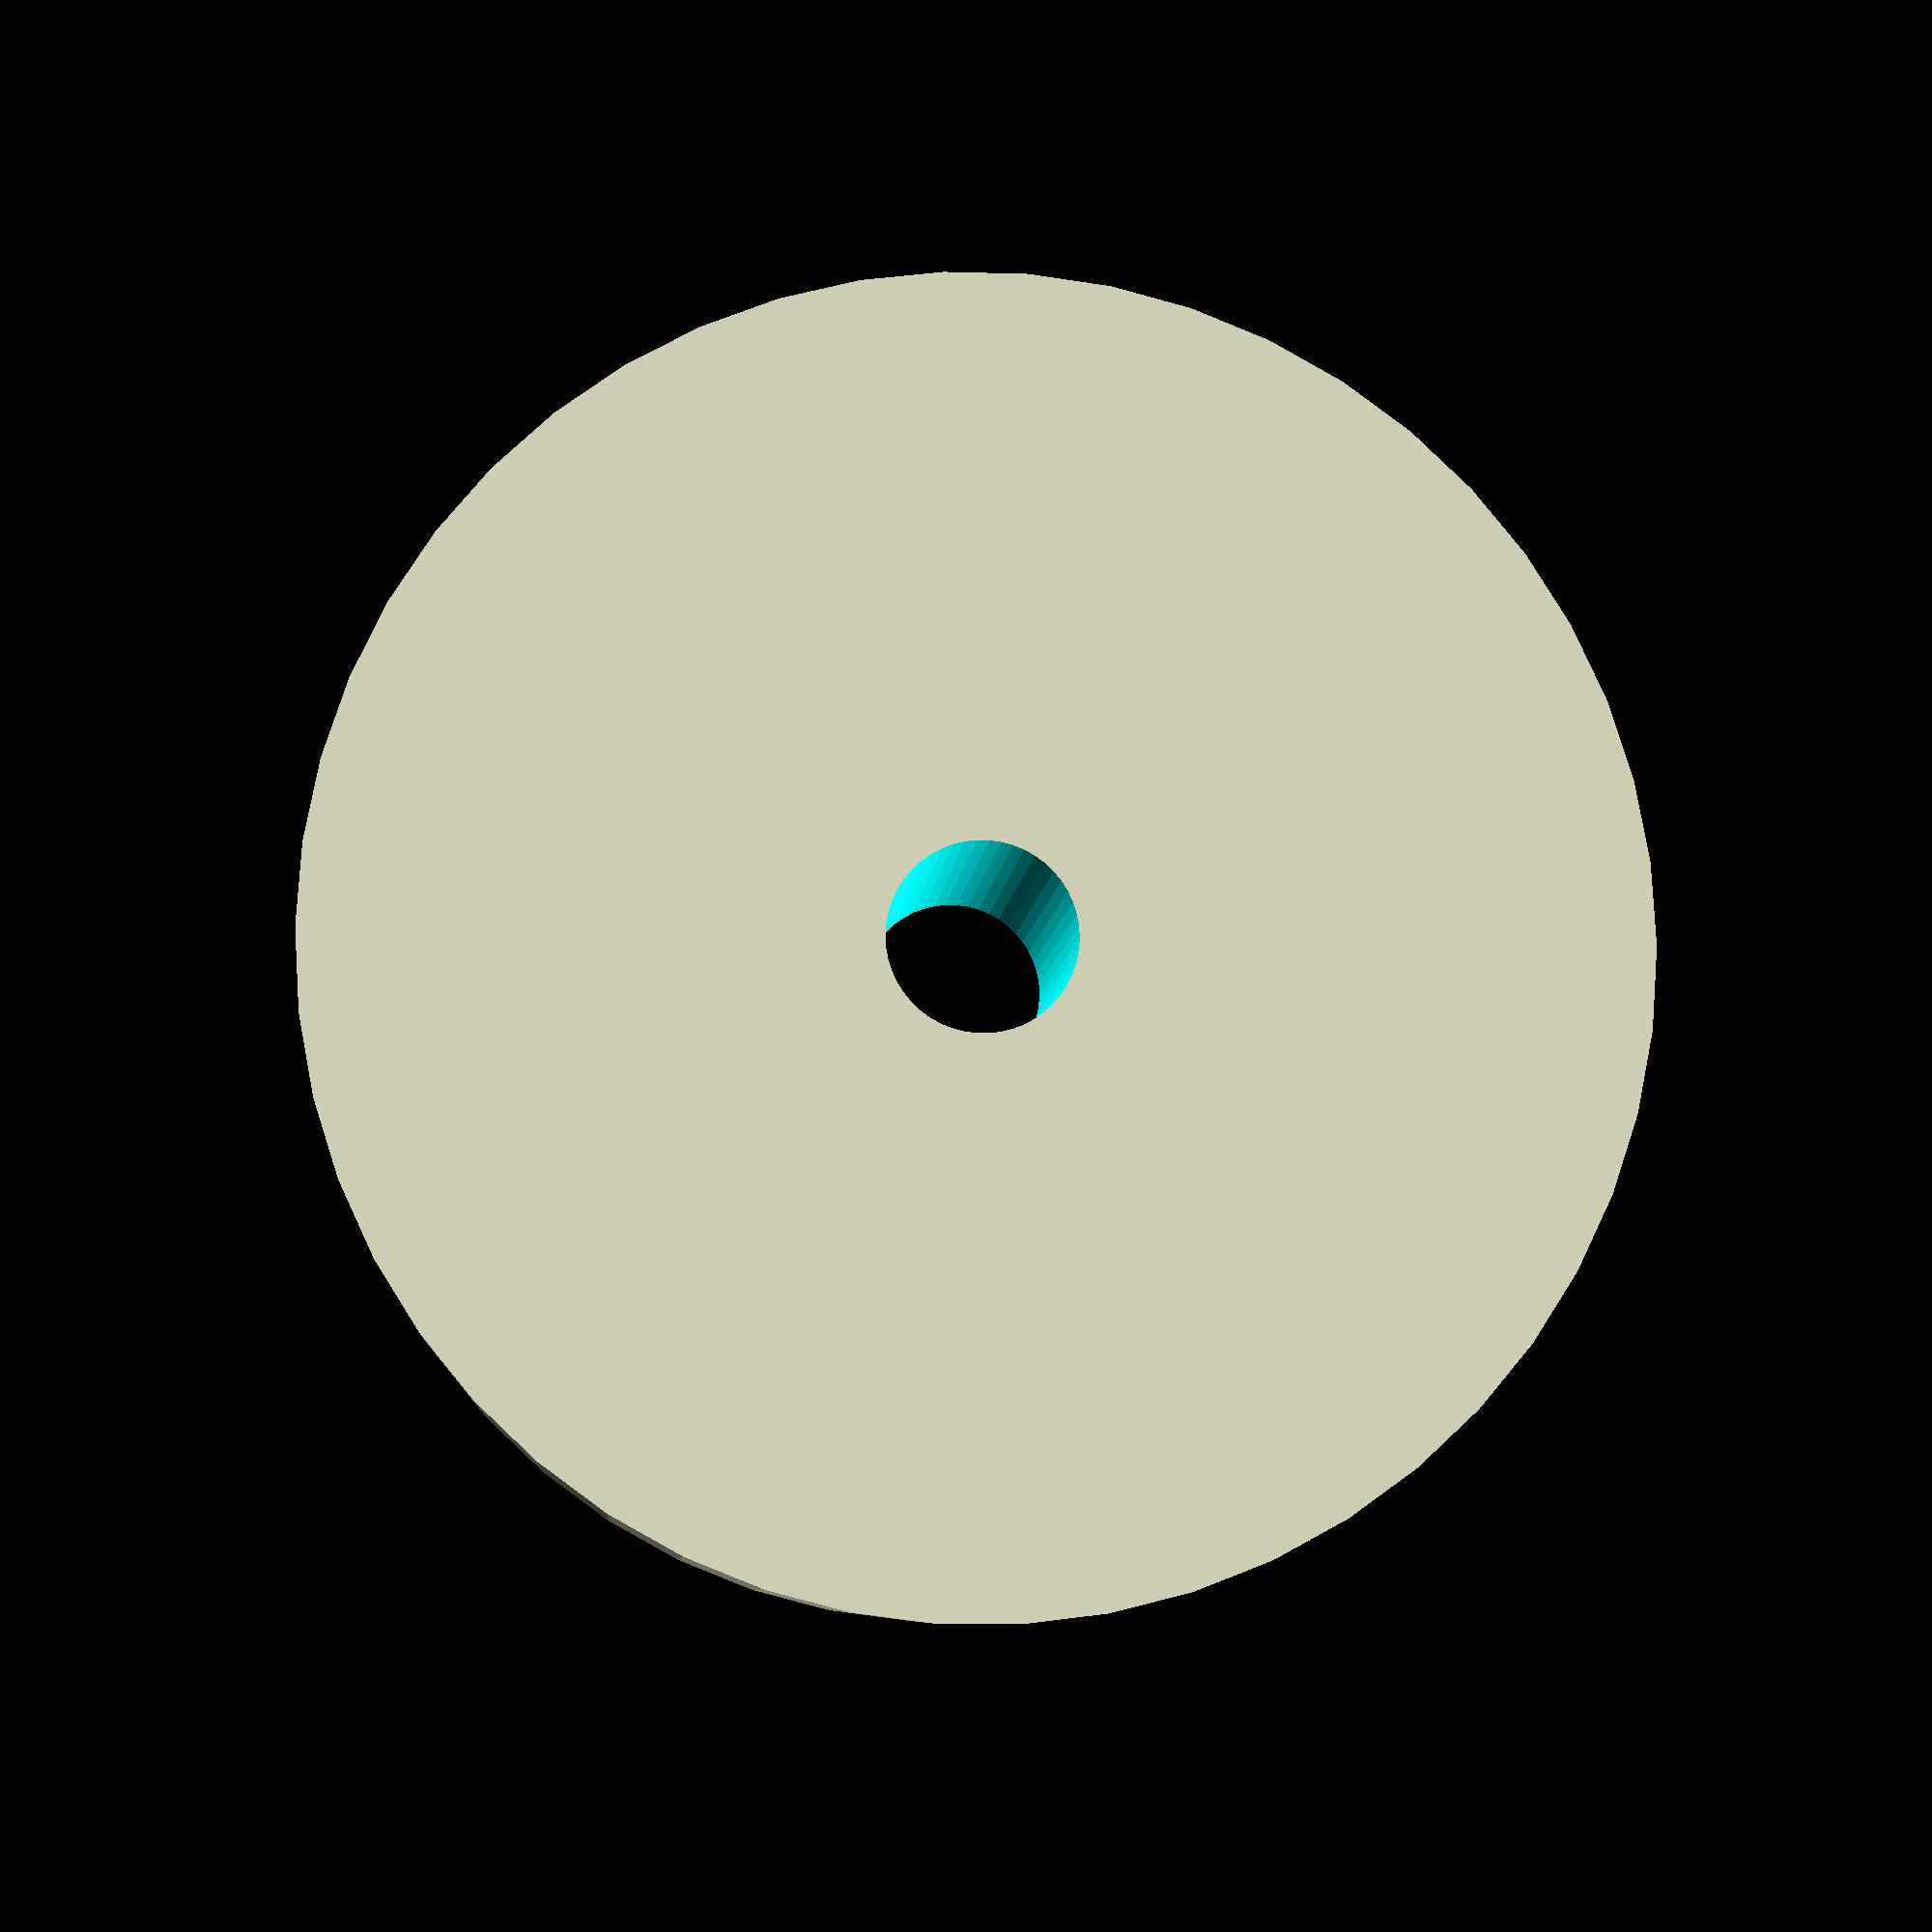
<openscad>
$fn = 50;


difference() {
	union() {
		translate(v = [0, 0, -6.0000000000]) {
			cylinder(h = 12, r = 17.5000000000);
		}
	}
	union() {
		translate(v = [0, 0, -100.0000000000]) {
			cylinder(h = 200, r = 2.5000000000);
		}
	}
}
</openscad>
<views>
elev=7.3 azim=93.3 roll=175.9 proj=p view=wireframe
</views>
